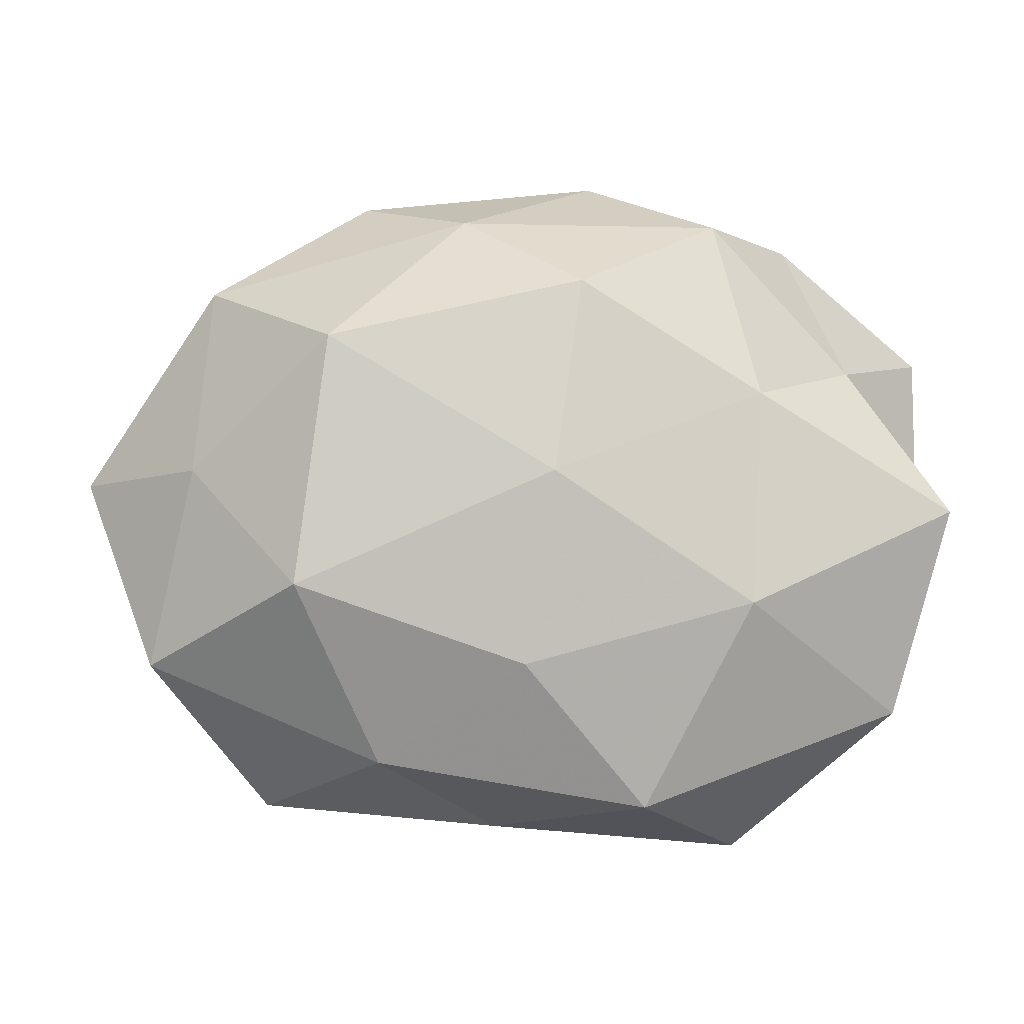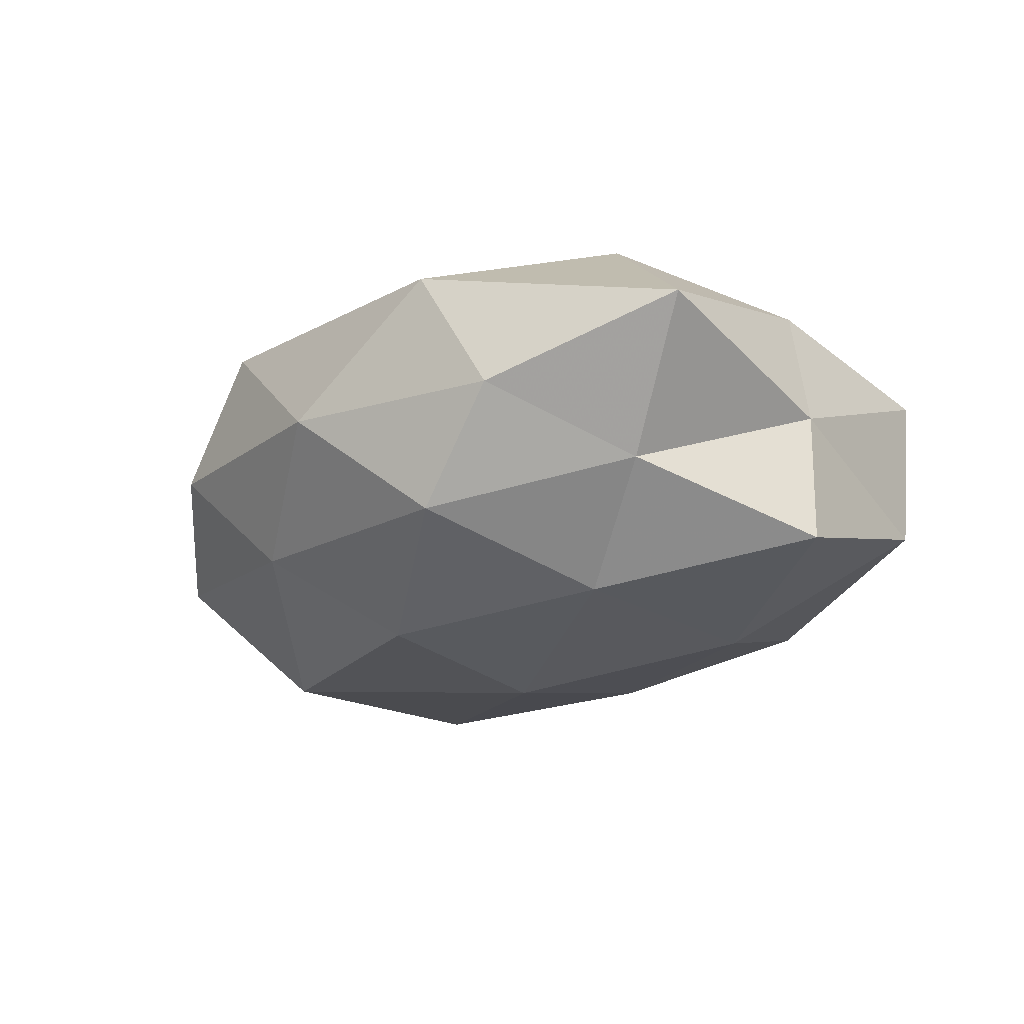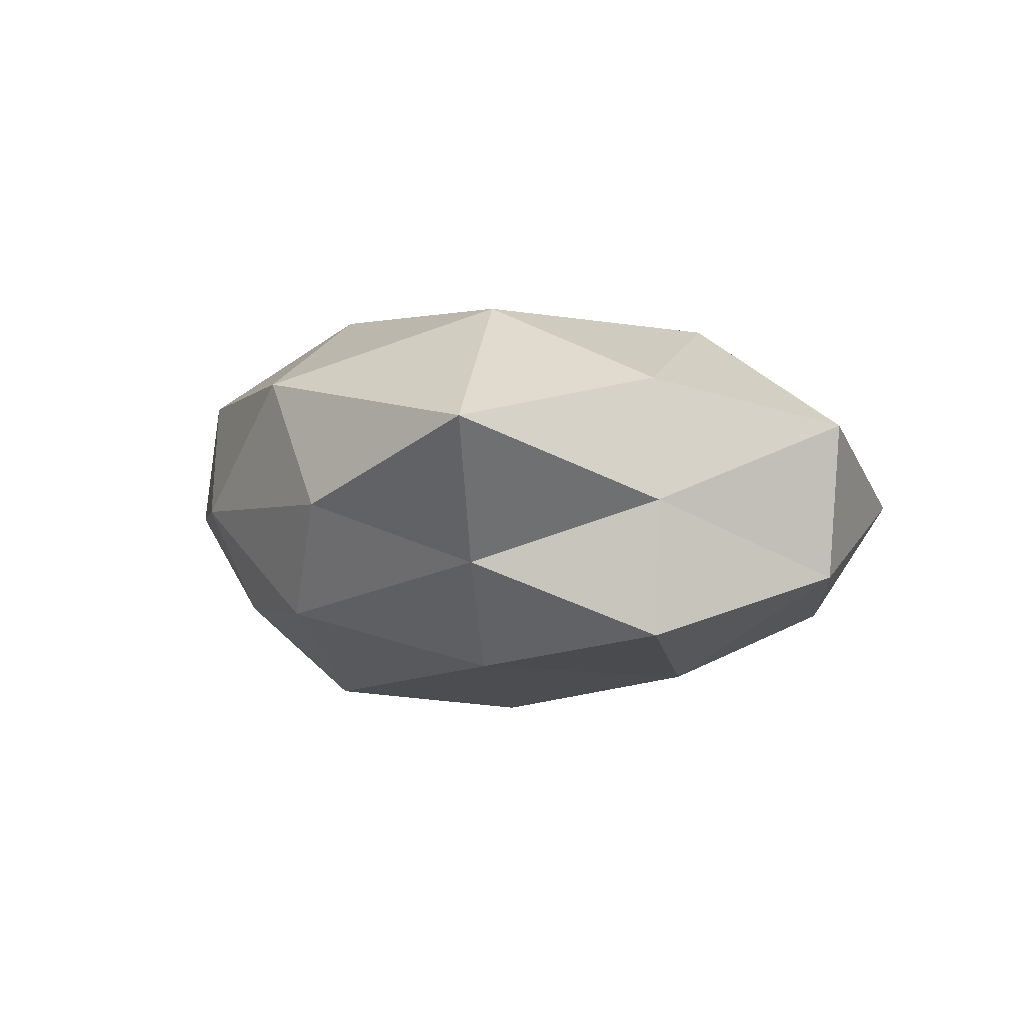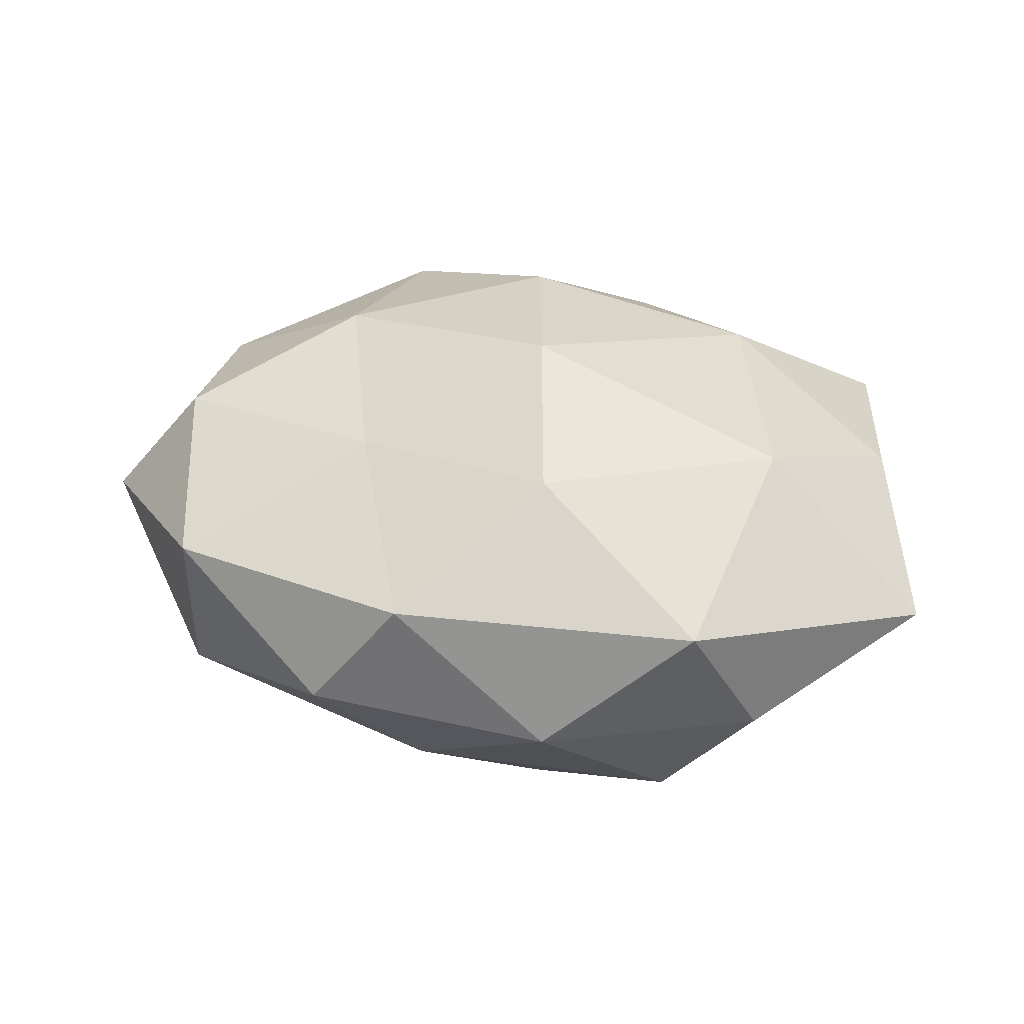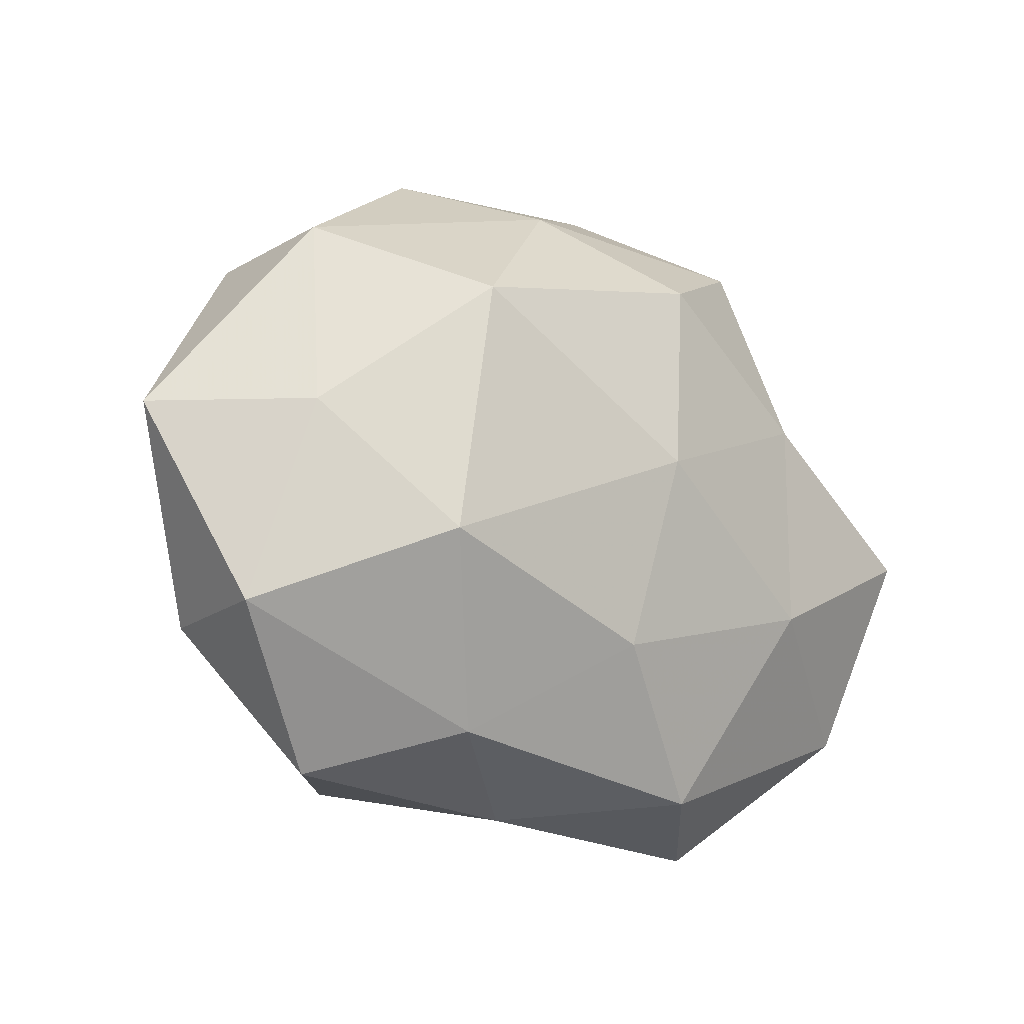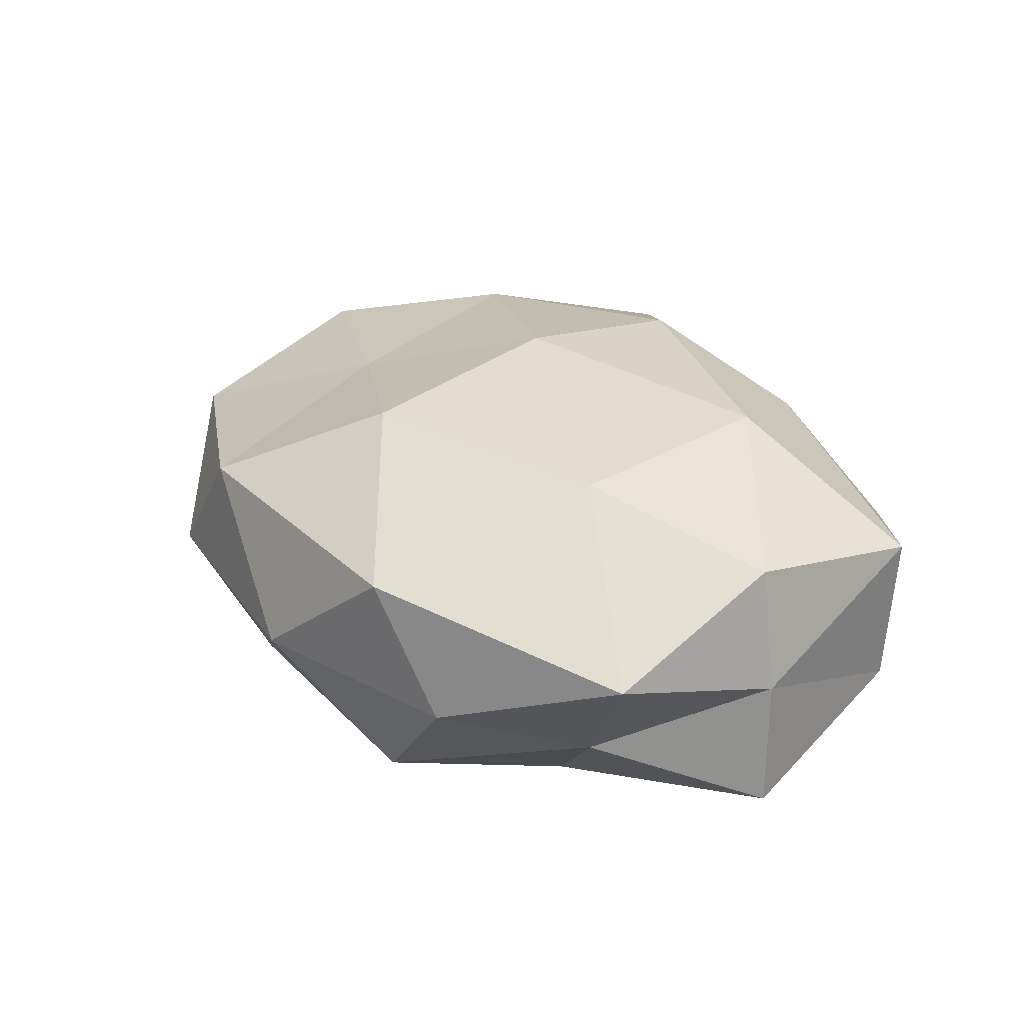
<metadata>
{"format":"obj","ext":"obj","renderer":"f3d","projection":"perspective","resolution":1024,"background":"white","views":[{"elev":-8.7,"azim":176.8,"up":"+Y"},{"elev":-20.9,"azim":-130.3,"up":"+Z"},{"elev":-4.5,"azim":-105.5,"up":"+Z"},{"elev":37.8,"azim":-171.6,"up":"+Z"},{"elev":-16.8,"azim":139.5,"up":"+Y"},{"elev":27.1,"azim":-123.6,"up":"+Z"}]}
</metadata>
<code>
v 0.00289 -0.02179 -0.0224
v -0.006932 0.0437 -0.001616
v 0.03076 -0.01233 -0.02296
v 0.01003 0.03545 -0.01357
v 0.04705 0.002063 0.01634
v 0.01181 0.04042 0.01425
v -0.04434 -0.02682 -0.011
v -0.03236 0.01259 0.02232
v 0.04927 -0.02092 -0.007138
v 0.002916 -0.02486 0.02359
v -0.02168 0.03485 -0.01526
v -0.004003 0.02524 -0.02497
v -0.0006011 -0.001179 0.02746
v -0.04503 -0.02802 0.007609
v -0.004413 0.02493 0.02445
v -0.01151 -0.03687 0.01306
v 0.02262 0.04081 -0.0003795
v 0.04685 -0.02066 0.01034
v 0.04405 0.003135 -0.01283
v -0.02492 -0.01424 -0.02306
v -0.05061 -0.002128 -0.01828
v 0.04269 0.02649 0.009807
v -0.03972 0.01714 -0.009513
v 0.005477 -0.04082 0.0004984
v -0.0004416 0.001171 -0.02733
v -0.01235 -0.03875 -0.0147
v -0.02647 0.01203 -0.02172
v 0.02698 0.01811 -0.02425
v -0.05012 -0.002777 -0.002451
v -0.02484 0.0386 0.01291
v -0.02618 -0.01686 0.02162
v 0.03473 -0.03816 0.001616
v 0.02737 -0.01288 0.02226
v 0.02045 -0.03324 -0.01211
v -0.05225 0.02178 0.006349
v -0.04703 -0.003229 0.01232
v -0.02511 -0.04331 -0.0006758
v 0.02225 -0.03746 0.01534
v 0.02094 0.01256 0.0193
v 0.04212 0.02689 -0.008314
v -0.03289 0.03509 -0.002488
v 0.05863 0.003358 0.001776
f 4 11 2
f 4 12 11
f 8 13 15
f 17 4 2
f 2 6 17
f 19 9 3
f 7 21 20
f 22 17 6
f 3 1 25
f 25 1 20
f 26 20 1
f 7 20 26
f 27 11 12
f 27 20 21
f 23 11 27
f 21 23 27
f 12 25 27
f 25 20 27
f 28 12 4
f 19 3 28
f 3 25 28
f 28 25 12
f 29 7 14
f 29 21 7
f 29 23 21
f 30 6 2
f 30 15 6
f 8 15 30
f 31 13 8
f 31 10 13
f 31 16 10
f 14 16 31
f 9 18 32
f 13 10 33
f 18 5 33
f 3 34 1
f 9 34 3
f 1 34 26
f 34 24 26
f 9 32 34
f 34 32 24
f 35 23 29
f 8 30 35
f 36 29 14
f 36 31 8
f 36 14 31
f 36 8 35
f 36 35 29
f 14 7 37
f 14 37 16
f 16 37 24
f 37 7 26
f 26 24 37
f 10 16 38
f 16 24 38
f 32 18 38
f 38 24 32
f 38 33 10
f 18 33 38
f 39 6 15
f 15 13 39
f 5 22 39
f 22 6 39
f 39 33 5
f 13 33 39
f 40 4 17
f 40 17 22
f 28 4 40
f 19 28 40
f 2 11 41
f 23 41 11
f 41 30 2
f 35 41 23
f 35 30 41
f 42 5 18
f 42 18 9
f 19 42 9
f 42 22 5
f 19 40 42
f 40 22 42

</code>
